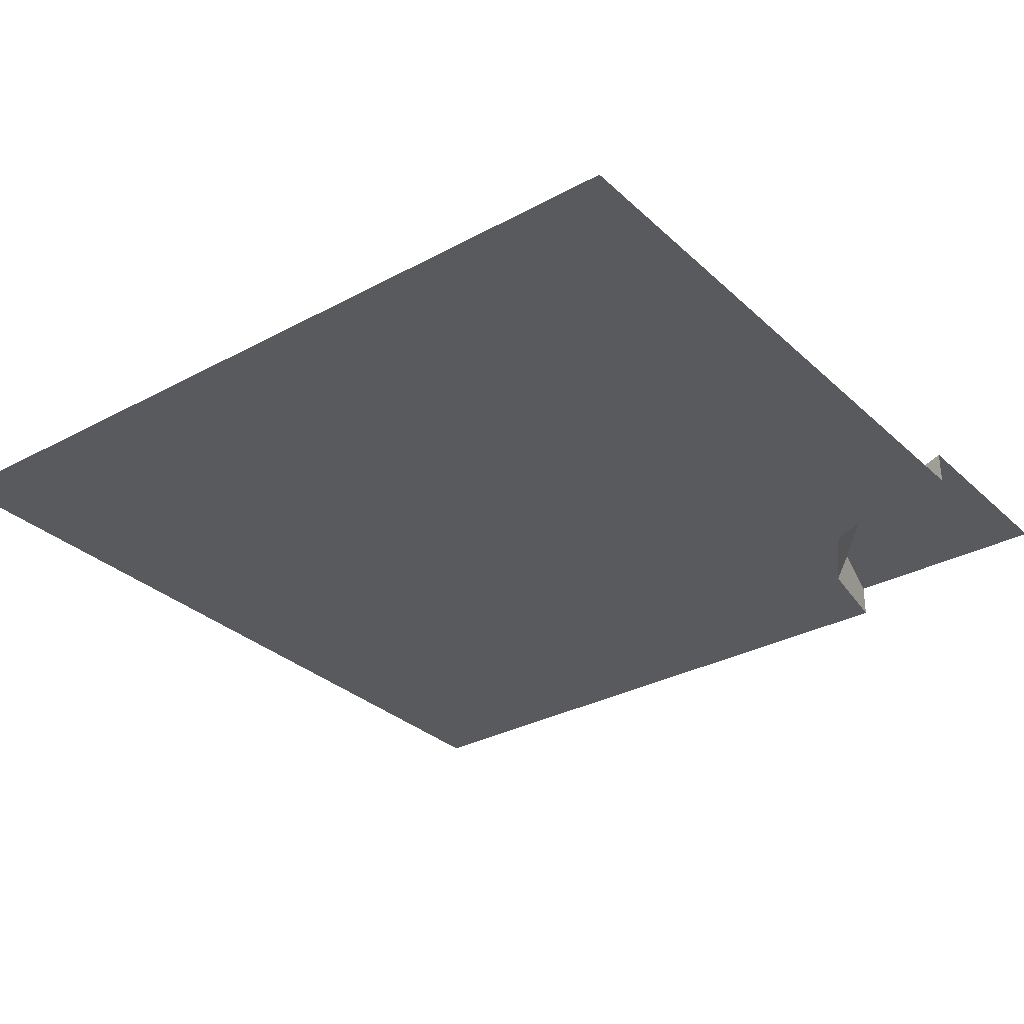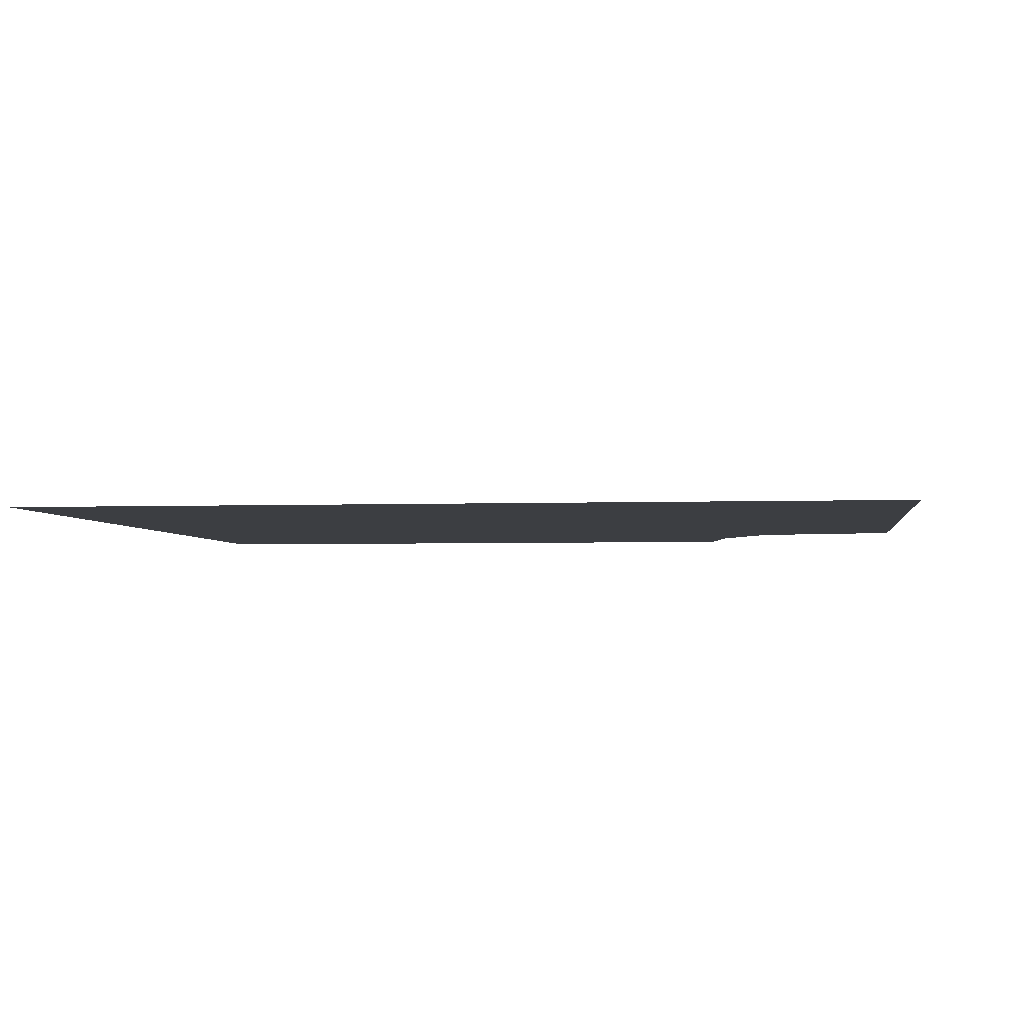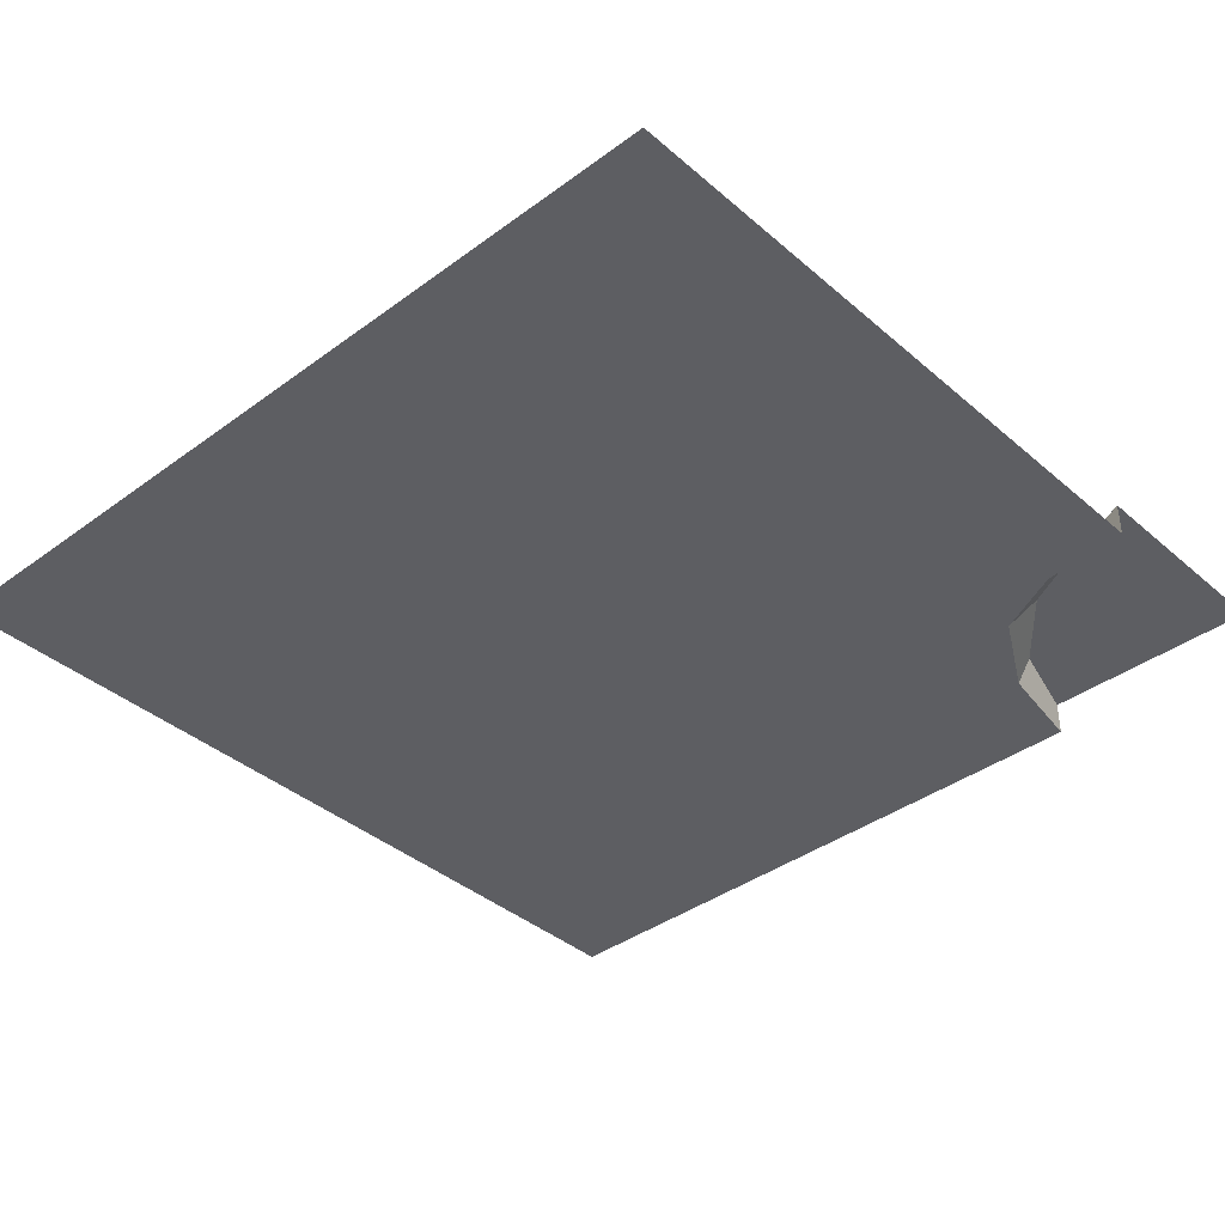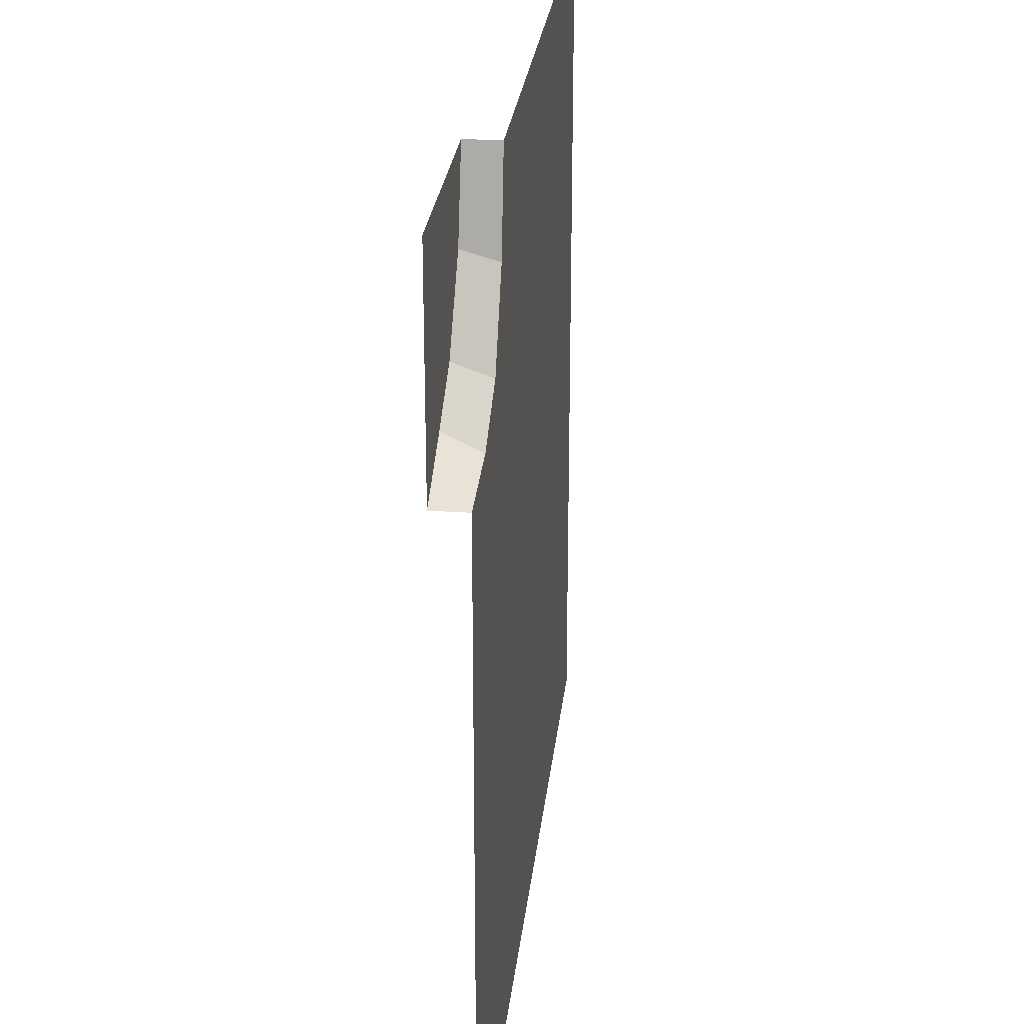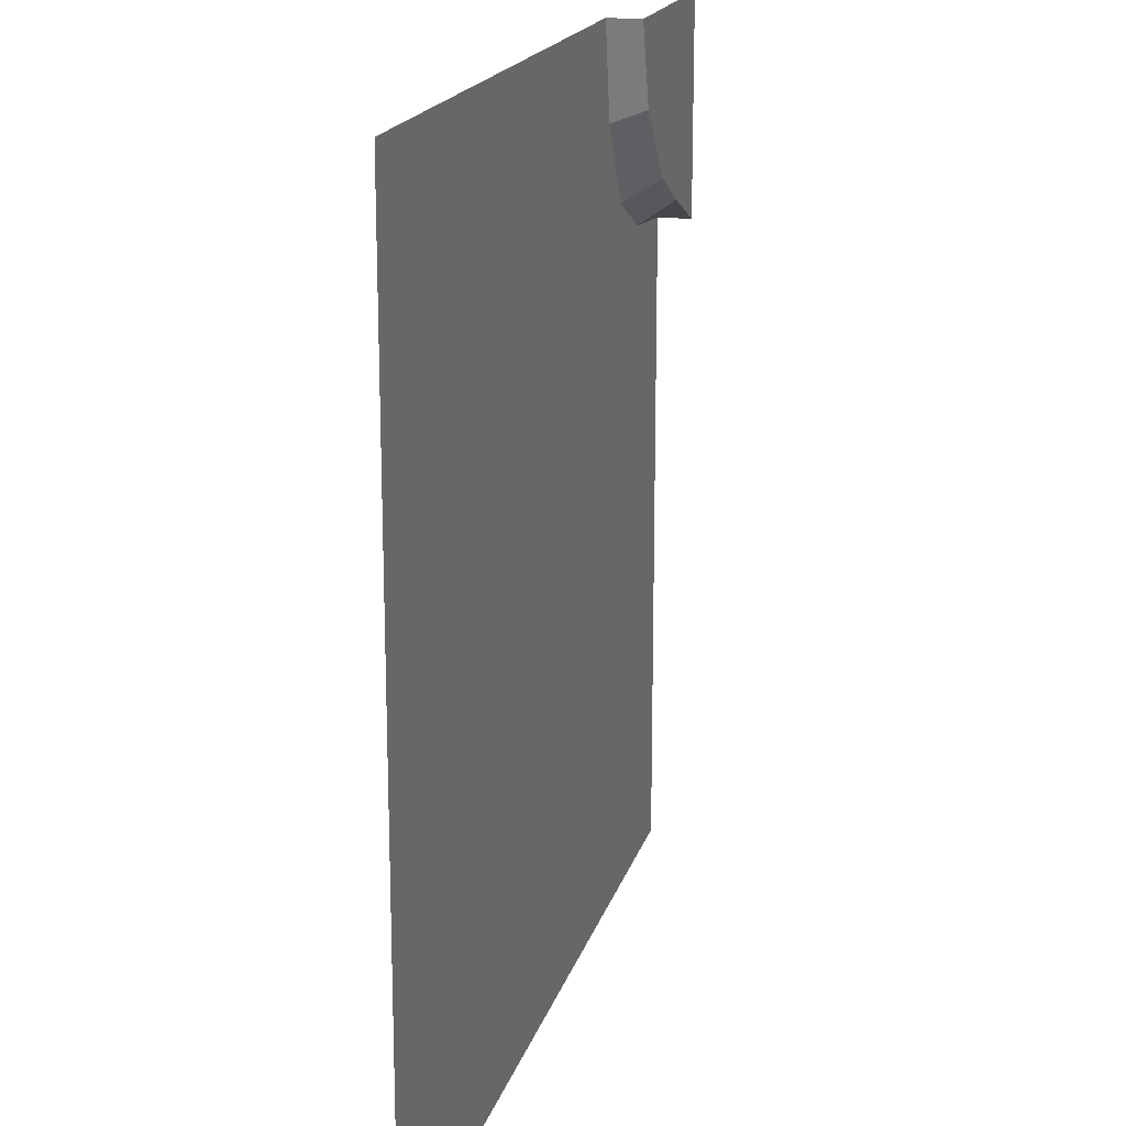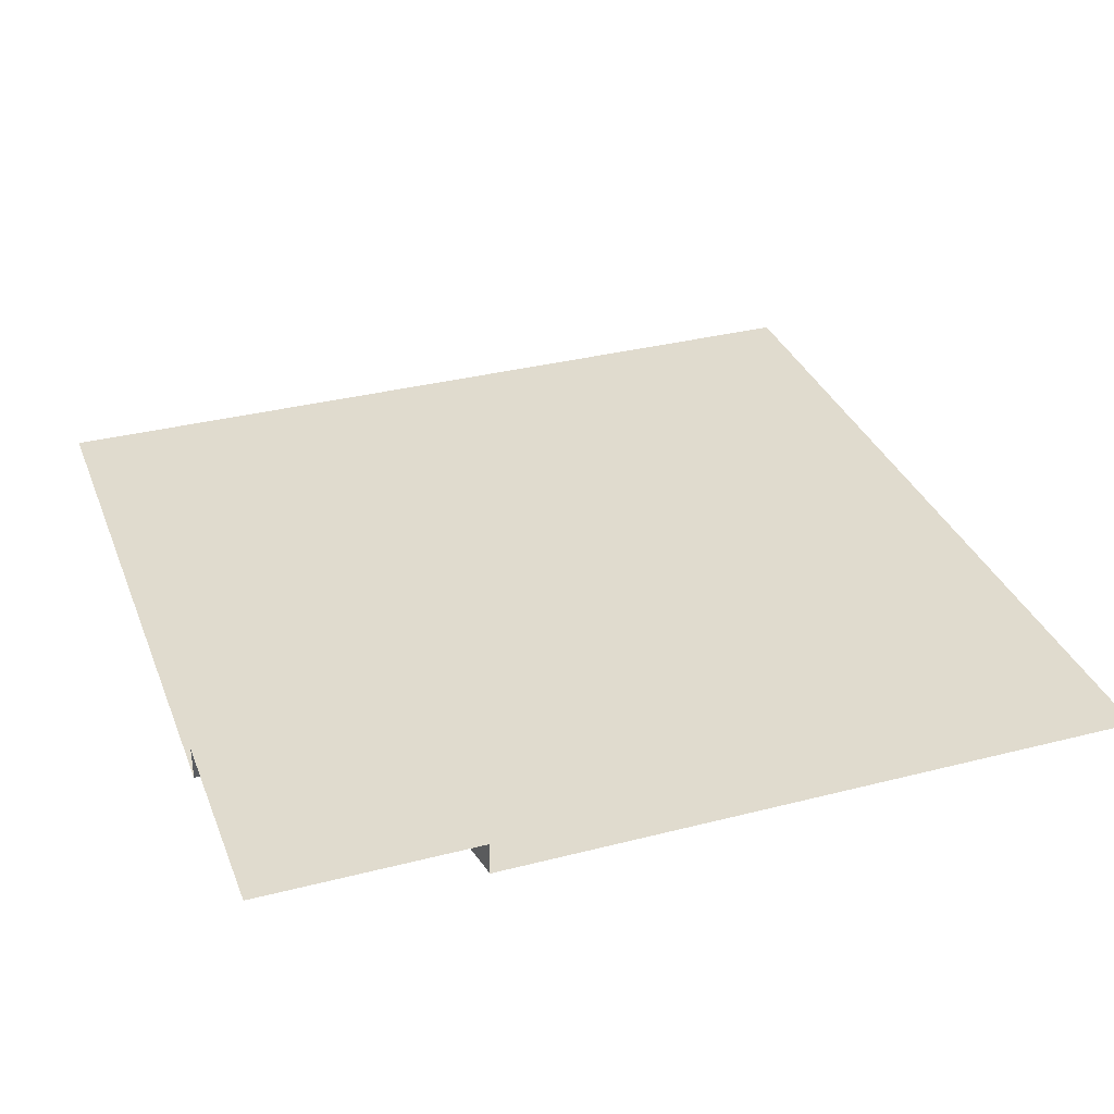
<metadata>
{"format":"obj","ext":"obj","renderer":"f3d","projection":"perspective","resolution":1024,"background":"white","views":[{"elev":-31.2,"azim":-142.3,"up":"+Y"},{"elev":-3.3,"azim":-172.5,"up":"+Y"},{"elev":-38.6,"azim":-137.2,"up":"+Y"},{"elev":26.5,"azim":-83.8,"up":"+Z"},{"elev":18.2,"azim":104.5,"up":"+Z"},{"elev":33.4,"azim":-19.4,"up":"+Y"}]}
</metadata>
<code>
g road_Asphalt_Corner
v -5 0 0
v -4.584 0 -1.074
v -4.223 0 -0.8905
v -5 0 -1.259
v -4.101 -0.1948 -1.02
v -4.223 0 -0.8905
v -4.584 0 -1.074
v -4.499 -0.1948 -1.211
v -4.392 -0.1948 -1.575
v -3.835 -0.1948 -1.309
v -4.101 -0.1948 -1.02
v -4.499 -0.1948 -1.211
v -5 -0.1948 -1.556
v -5 -0.1948 -1.259
v -4.392 -0.1948 -1.575
v -5 -0.1948 -1.556
v -5 -0.1948 -5
v -2.384e-06 -0.1948 -5
v -3.835 -0.1948 -1.309
v -5 0 0
v -3.88 0 -0.4787
v -3.741 0 0
v -4.223 0 -0.8905
v -3.835 -0.1948 -0.5519
v -3.741 -0.1948 0
v -3.741 0 0
v -3.835 -0.1948 -0.5519
v -3.741 0 0
v -3.88 0 -0.4787
v -4.101 -0.1948 -1.02
v -3.835 -0.1948 -1.309
v -3.536 -0.1948 -0.686
v -3.835 -0.1948 -0.5519
v -3.444 -0.1948 0
v -3.741 -0.1948 0
v -3.536 -0.1948 -0.686
v -3.835 -0.1948 -1.309
v -2.384e-06 -0.1948 -5
v 4.768e-07 -0.1948 -9.786e-07
v -3.444 -0.1948 0
v -4.101 -0.1948 -1.02
v -3.835 -0.1948 -0.5519
v -3.88 0 -0.4787
v -4.223 0 -0.8905
v -4.584 0 -1.074
v -5 0 -1.259
v -5 -0.1948 -1.259
v -4.584 0 -1.074
v -5 -0.1948 -1.259
v -4.499 -0.1948 -1.211
f 3 2 1
f 2 4 1
f 7 6 5
f 8 7 5
f 11 10 9
f 12 11 9
f 12 9 13
f 14 12 13
f 17 16 15
f 17 15 18
f 15 19 18
f 22 21 20
f 21 23 20
f 26 25 24
f 29 28 27
f 32 31 30
f 33 32 30
f 32 33 34
f 33 35 34
f 38 37 36
f 38 36 39
f 36 40 39
f 43 42 41
f 44 43 41
f 47 46 45
f 50 49 48

</code>
